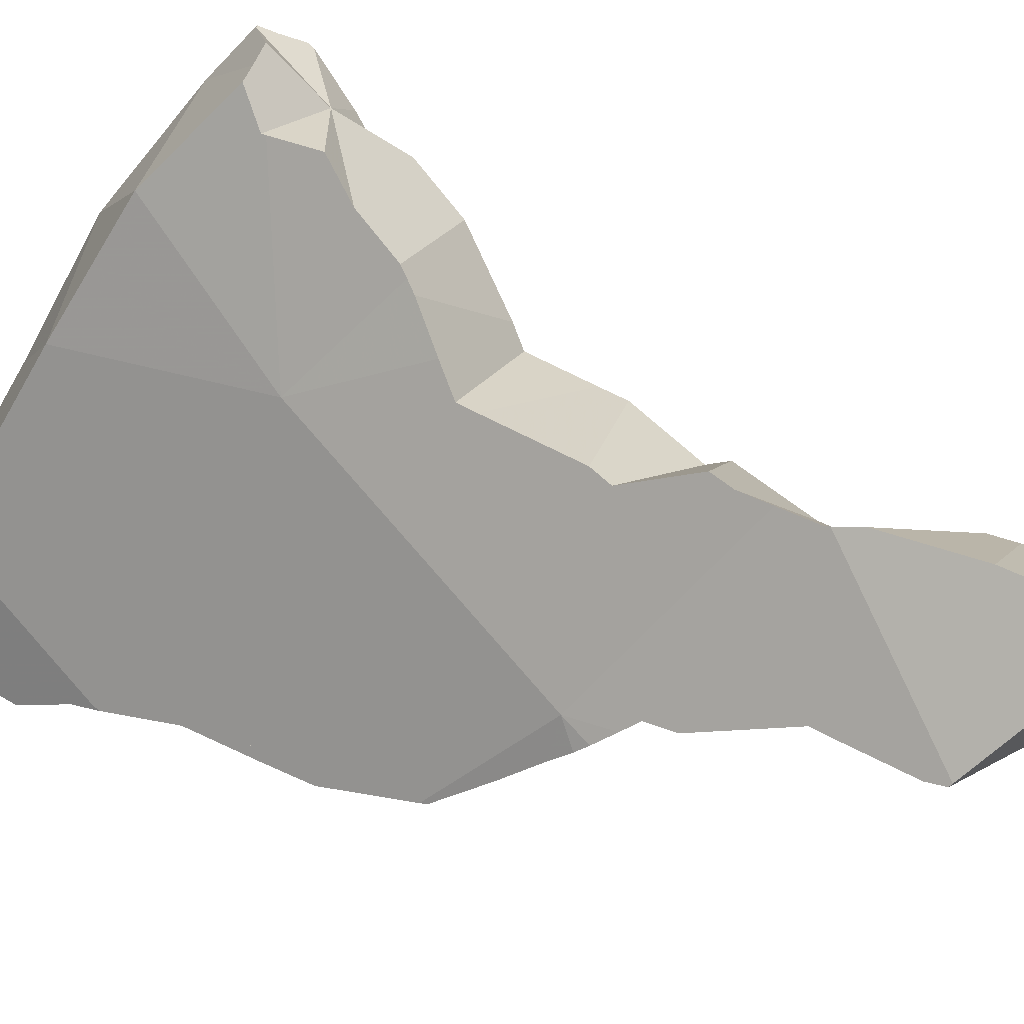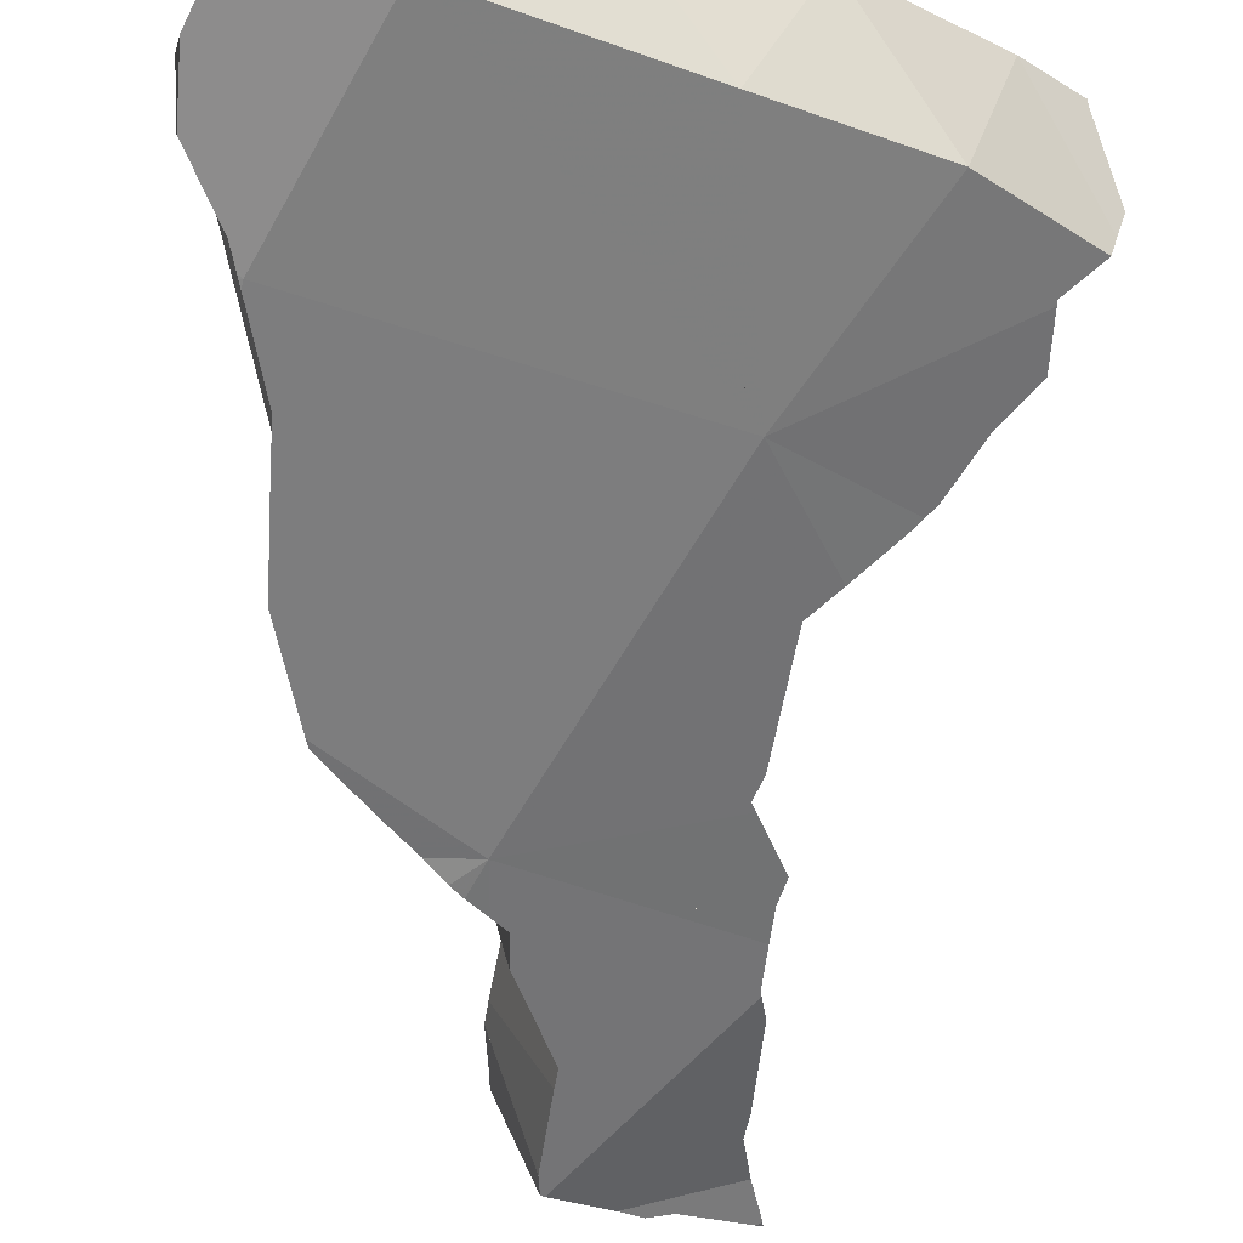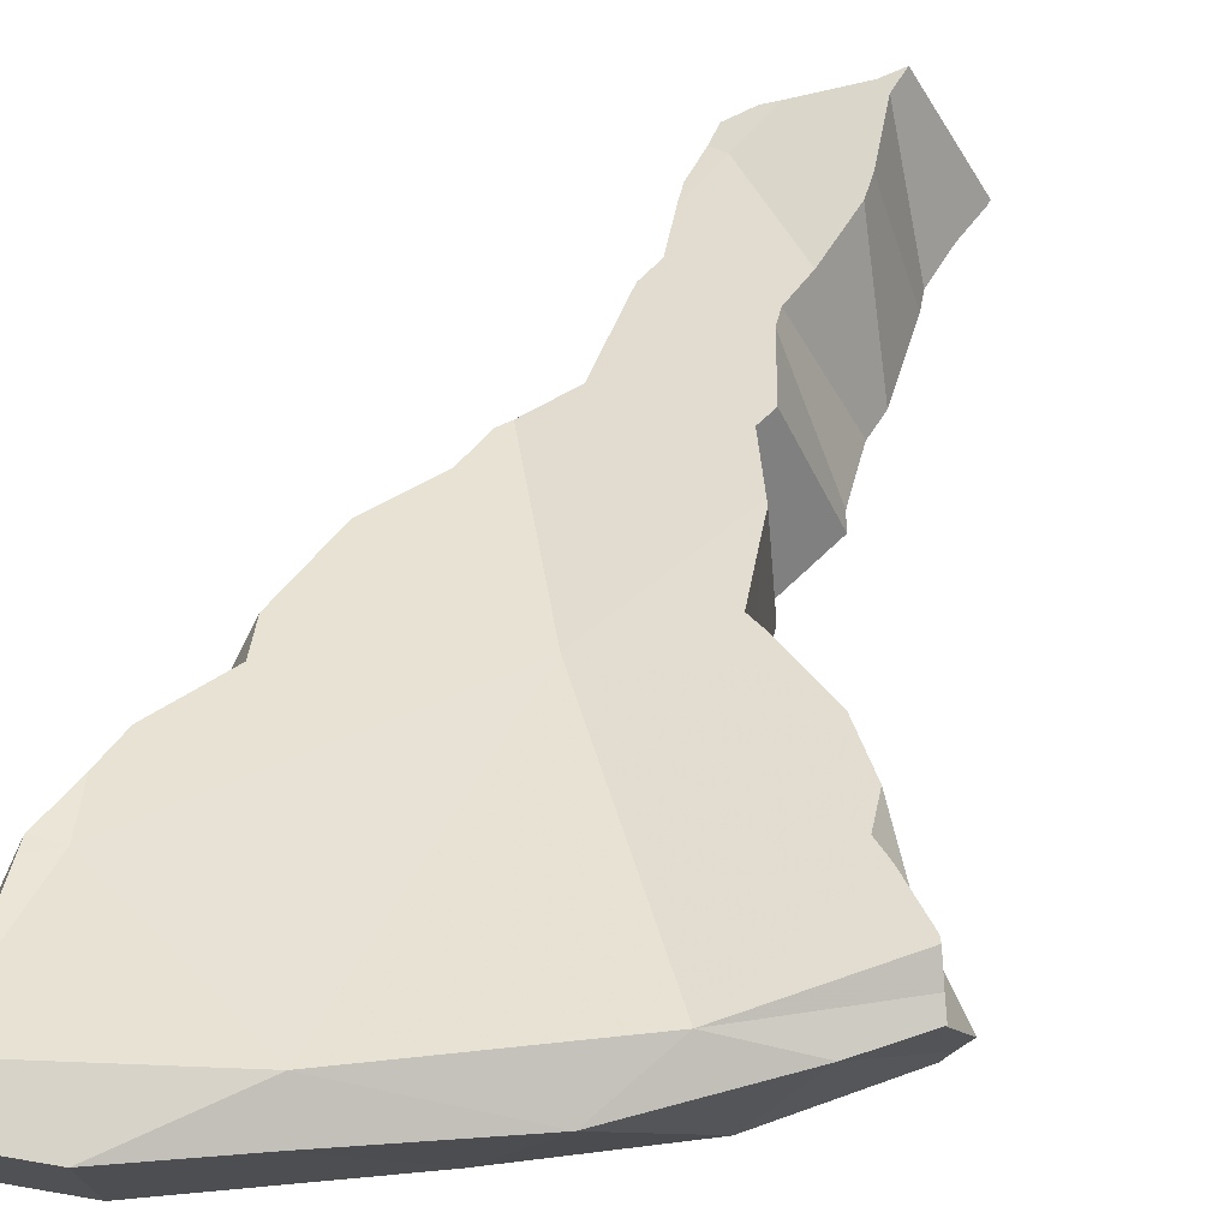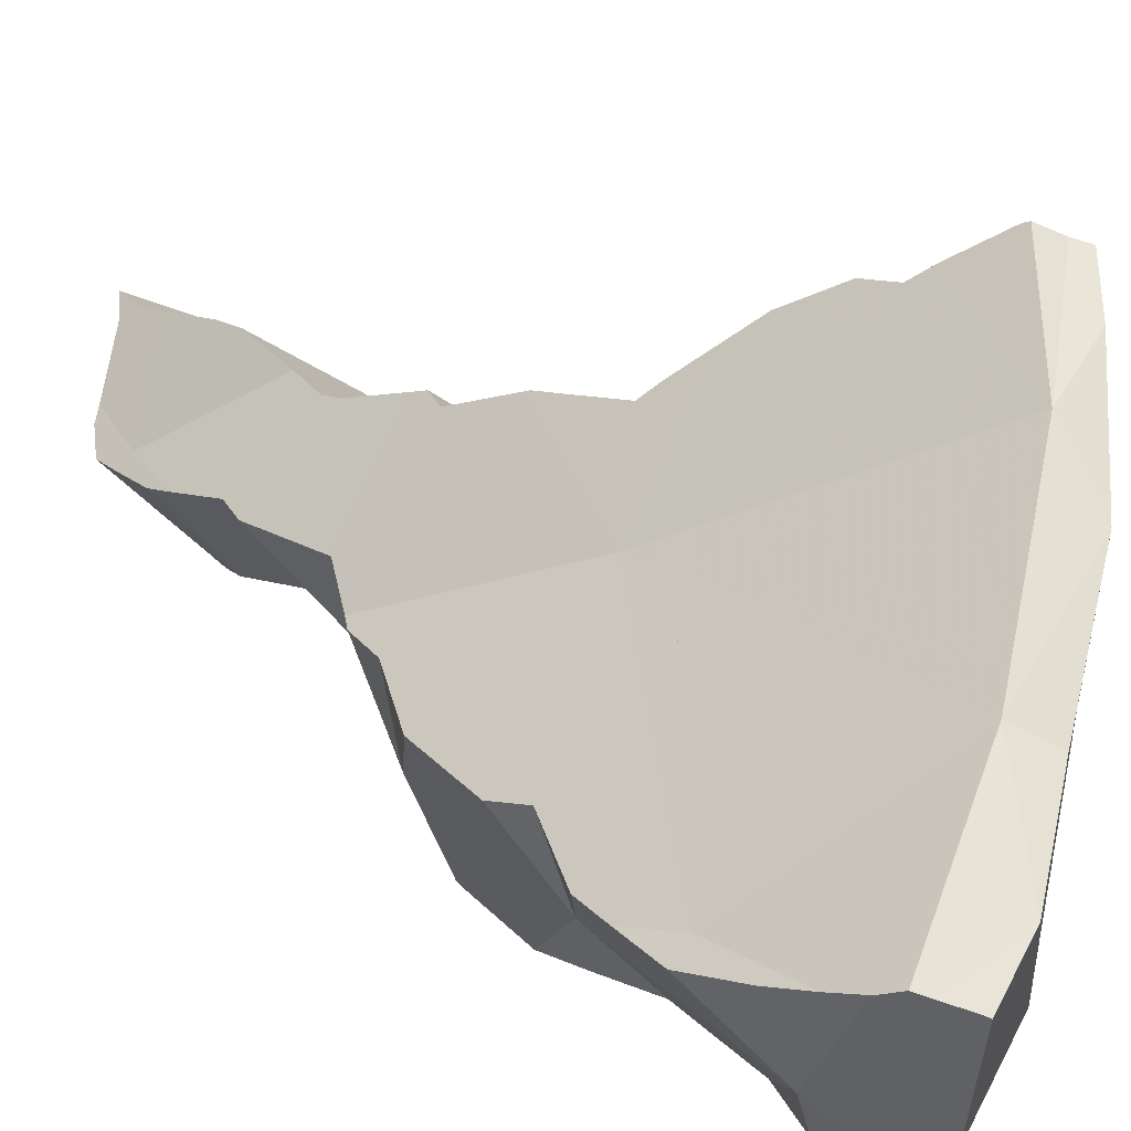
<metadata>
{"format":"obj","ext":"obj","renderer":"f3d","projection":"perspective","resolution":1024,"background":"white","views":[{"elev":-56.8,"azim":-95.8,"up":"+Z"},{"elev":-28.5,"azim":174.2,"up":"+Z"},{"elev":75.7,"azim":-162.1,"up":"+Z"},{"elev":58.6,"azim":125.6,"up":"+Z"}]}
</metadata>
<code>
v -0.3022 0.393 -0.02478
v -0.2991 0.3958 -0.03361
v -0.2969 0.3981 -0.0402
v -0.2945 0.3969 0.002669
v -0.2945 0.397 0.001117
v -0.292 0.3909 0.003914
v -0.2885 0.3823 0.007123
v -0.2877 0.3804 0.005768
v -0.2866 0.3741 -0.0572
v -0.2859 0.3904 -0.049
v -0.2858 0.3919 -0.04819
v -0.284 0.3737 -0.02461
v -0.2758 0.4107 0.003226
v -0.2754 0.3647 -0.06664
v -0.2751 0.3671 -0.006267
v -0.275 0.367 -0.006336
v -0.2688 0.3615 -0.01173
v -0.2679 0.3493 -0.01859
v -0.2655 0.3511 -0.07777
v -0.2626 0.349 -0.08009
v -0.2601 0.4263 -0.03903
v -0.2592 0.3465 -0.08287
v -0.2563 0.3334 -0.03165
v -0.2558 0.3551 -0.07971
v -0.2519 0.4259 0.002443
v -0.2517 0.3574 -0.08017
v -0.2513 0.4236 0.003237
v -0.2504 0.1547 -0.1786
v -0.2501 0.1566 -0.1782
v -0.2485 0.1564 -0.1793
v -0.2476 0.431 -0.01482
v -0.2469 0.4137 0.006808
v -0.2468 0.4136 0.006841
v -0.2468 0.4135 0.006869
v -0.2467 0.4134 0.00675
v -0.2464 0.4138 0.006867
v -0.246 0.3388 -0.09283
v -0.2452 0.1714 -0.1723
v -0.2451 0.4331 -0.01857
v -0.2441 0.3245 -0.04134
v -0.2428 0.4085 0.002609
v -0.2422 0.267 -0.1321
v -0.2421 0.1955 -0.1644
v -0.242 0.2271 -0.152
v -0.2412 0.1879 -0.1679
v -0.2401 0.2601 -0.1365
v -0.2397 0.236 -0.1496
v -0.2397 0.25 -0.142
v -0.2392 0.2374 -0.1491
v -0.2383 0.4362 -0.02827
v -0.238 0.4026 -0.002379
v -0.2378 0.414 -0.02508
v -0.2369 0.437 -0.03949
v -0.2367 0.3332 -0.09943
v -0.2361 0.3272 -0.1029
v -0.2353 0.4249 -0.04771
v -0.2351 0.3974 -0.006368
v -0.2344 0.3174 -0.04896
v -0.233 0.297 -0.12
v -0.2319 0.2876 -0.1254
v -0.2311 0.3902 -0.01182
v -0.2304 0.2907 -0.1244
v -0.2302 0.3302 -0.1036
v -0.2302 0.4398 0.001733
v -0.2296 0.3367 -0.1005
v -0.2278 0.3135 -0.05362
v -0.2272 0.3001 -0.1207
v -0.2271 0.3715 -0.08308
v -0.2265 0.1805 -0.1785
v -0.226 0.4127 -0.0585
v -0.2258 0.1729 -0.1828
v -0.2255 0.2925 -0.06558
v -0.2246 0.2839 -0.07048
v -0.2238 0.2819 -0.07186
v -0.2227 0.1786 -0.1812
v -0.2226 0.347 -0.03808
v -0.2222 0.3761 -0.02285
v -0.2222 0.3743 -0.08358
v -0.222 0.3805 -0.0804
v -0.2216 0.179 -0.122
v -0.2216 0.188 -0.1184
v -0.221 0.1429 -0.1366
v -0.2208 0.3788 -0.08179
v -0.2203 0.3802 -0.08101
v -0.2199 0.3814 -0.08038
v -0.2196 0.1606 -0.1304
v -0.2189 0.3841 -0.0789
v -0.2188 0.255 -0.08809
v -0.2187 0.1526 -0.1341
v -0.2186 0.3752 -0.08458
v -0.2185 0.3694 -0.08765
v -0.2179 0.4015 -0.06824
v -0.2178 0.1763 -0.1854
v -0.2172 0.1747 -0.1261
v -0.2172 0.2496 -0.09162
v -0.2169 0.2291 -0.1628
v -0.2157 0.2111 -0.1123
v -0.2154 0.2618 -0.08589
v -0.2151 0.2667 -0.1431
v -0.2145 0.3967 -0.07213
v -0.2142 0.1482 -0.1382
v -0.2136 0.376 -0.08531
v -0.2128 0.3526 -0.03911
v -0.2115 0.2311 -0.1036
v -0.2112 0.2245 -0.1072
v -0.211 0.2264 -0.1666
v -0.2106 0.3596 -0.03628
v -0.2105 0.2209 -0.1698
v -0.2101 0.1827 -0.1861
v -0.2099 0.3784 -0.08482
v -0.2098 0.3606 -0.03612
v -0.2094 0.2667 -0.1454
v -0.2094 0.2549 -0.092
v -0.2085 0.45 -0.04004
v -0.2079 0.4031 -0.06984
v -0.2073 0.2598 -0.15
v -0.2055 0.3543 -0.04114
v -0.2052 0.3031 -0.06825
v -0.2048 0.2221 -0.1111
v -0.2043 0.2945 -0.07318
v -0.2042 0.3136 -0.06313
v -0.2036 0.1681 -0.1361
v -0.203 0.3256 -0.05733
v -0.202 0.231 -0.1075
v -0.2007 0.3324 -0.05467
v -0.2007 0.2667 -0.149
v -0.1998 0.3351 -0.05361
v -0.1935 0.4359 -0.05284
v -0.1931 0.4293 -0.05713
v -0.1924 0.1579 -0.1461
v -0.192 0.4571 -0.03987
v -0.1915 0.3341 -0.0575
v -0.1907 0.2357 -0.1699
v -0.1907 0.1619 -0.1454
v -0.1906 0.2001 -0.1893
v -0.1903 0.4558 2.542e-05
v -0.1901 0.2302 -0.1732
v -0.19 0.4565 -0.016
v -0.1898 0.4573 -0.02771
v -0.1894 0.201 -0.1893
v -0.1891 0.4562 0.001833
v -0.1884 0.2071 -0.1864
v -0.1876 0.3821 -0.02885
v -0.1875 0.3576 -0.04406
v -0.187 0.1602 -0.1479
v -0.1864 0.2551 -0.1014
v -0.1863 0.4339 0.002844
v -0.1856 0.4449 0.005609
v -0.1846 0.4129 -0.01063
v -0.1845 0.441 0.006789
v -0.1842 0.2125 -0.1245
v -0.1841 0.1773 -0.1429
v -0.184 0.422 -0.005143
v -0.1836 0.3949 -0.08134
v -0.1834 0.3898 -0.02525
v -0.1821 0.3585 -0.04488
v -0.1821 0.193 -0.1356
v -0.1793 0.2551 -0.1043
v -0.1789 0.1911 -0.1378
v -0.1789 0.1674 -0.1491
v -0.1784 0.2151 -0.1255
v -0.1779 0.1755 -0.1466
v -0.1765 0.1977 -0.1354
v -0.1765 0.2674 -0.1586
v -0.1763 0.1957 -0.1365
v -0.1762 0.4614 0.001864
v -0.1758 0.2769 -0.1537
v -0.1758 0.1891 -0.1403
v -0.1744 0.2243 -0.1224
v -0.1741 0.2572 -0.1053
v -0.1734 0.364 -0.04376
v -0.1722 0.4464 0.006774
v -0.1721 0.2576 -0.1059
v -0.1721 0.2581 -0.1057
v -0.1708 0.2826 -0.1527
v -0.1693 0.2978 -0.145
v -0.1645 0.2896 -0.1514
v -0.1607 0.2936 -0.1499
v -0.1605 0.363 -0.04774
v -0.1601 0.2941 -0.1497
v -0.1591 0.2727 -0.1033
v -0.1555 0.2764 -0.1019
v -0.1547 0.3926 -0.0902
v -0.1541 0.3002 -0.1464
v -0.1504 0.2908 -0.09438
v -0.1462 0.3618 -0.0521
v -0.1425 0.3129 -0.1418
v -0.1392 0.4797 -0.03932
v -0.1382 0.3062 -0.1198
v -0.1372 0.4778 0.005014
v -0.1329 0.3122 -0.08568
v -0.1325 0.3925 -0.09592
v -0.1316 0.3162 -0.08354
v -0.1275 0.3304 -0.1354
v -0.1267 0.3327 -0.1343
v -0.1252 0.3567 -0.06047
v -0.1229 0.3435 -0.06914
v -0.1175 0.3617 -0.1188
v -0.1174 0.3621 -0.1186
v -0.1167 0.3785 -0.1086
v -0.1162 0.4021 -0.09418
v -0.1162 0.3753 -0.08277
v -0.1133 0.4812 0.00412
v -0.1129 0.4794 0.004104
v -0.1129 0.4813 0.002006
v -0.1101 0.4691 0.003975
v -0.1093 0.429 -0.07933
v -0.1089 0.427 -0.0807
v -0.1087 0.4639 0.003966
v -0.1082 0.4291 -0.07941
v -0.108 0.4119 -0.03123
v -0.108 0.3797 -0.05083
v -0.1079 0.4299 -0.07883
v -0.1077 0.4831 -0.01957
v -0.1067 0.4336 -0.07628
v -0.1058 0.4362 -0.07454
v -0.1057 0.4839 -0.02789
v -0.1056 0.4576 -0.001012
v -0.1039 0.3936 -0.04342
v -0.1032 0.4471 -0.008647
v -0.1022 0.485 -0.03953
v -0.1003 0.4332 -0.01797
v -0.09851 0.4179 -0.02813
v -0.09796 0.4123 -0.03183
v -0.09787 0.4126 -0.03167
v -0.09765 0.4496 -0.06567
v -0.095 0.4708 -0.05058
v -0.09499 0.4544 -0.06253
v -0.09499 0.454 -0.06277
v -0.09336 0.4496 -0.03955
f 49 116 96
f 49 96 119
f 116 49 105
f 105 49 119
f 96 116 106
f 96 106 151
f 119 96 151
f 124 116 105
f 105 119 124
f 106 116 108
f 108 151 106
f 108 116 126
f 142 108 126
f 168 108 142
f 157 151 108
f 157 108 159
f 159 108 168
f 126 116 124
f 124 119 151
f 126 124 158
f 124 151 158
f 142 126 133
f 167 133 126
f 167 126 158
f 137 142 133
f 137 133 165
f 133 161 163
f 161 133 169
f 165 133 163
f 164 133 167
f 133 164 169
f 142 137 165
f 168 142 165
f 158 151 157
f 158 157 159
f 161 158 159
f 161 170 158
f 167 158 170
f 161 159 163
f 159 168 163
f 161 169 170
f 163 168 165
f 167 174 164
f 164 173 169
f 164 174 173
f 167 170 174
f 169 173 170
f 170 173 174
f 12 1 2
f 1 13 2
f 5 1 12
f 5 13 1
f 12 2 3
f 3 2 21
f 2 13 21
f 12 3 11
f 3 21 11
f 5 6 4
f 4 13 5
f 4 6 13
f 8 6 5
f 8 5 12
f 8 7 6
f 7 33 6
f 6 33 13
f 7 8 15
f 7 15 34
f 7 34 33
f 15 8 12
f 12 10 9
f 14 9 10
f 12 9 14
f 12 11 10
f 11 21 10
f 24 14 10
f 10 21 79
f 26 24 10
f 26 10 79
f 12 14 23
f 16 15 12
f 17 16 12
f 12 18 17
f 18 12 23
f 21 13 31
f 27 25 13
f 31 13 25
f 32 27 13
f 33 32 13
f 23 14 19
f 24 19 14
f 15 16 35
f 34 15 35
f 35 16 17
f 23 17 18
f 35 17 23
f 23 19 24
f 39 21 31
f 21 39 50
f 21 50 53
f 56 21 53
f 79 21 56
f 76 23 24
f 35 23 41
f 57 41 23
f 57 23 76
f 76 24 26
f 31 25 27
f 68 76 26
f 26 79 68
f 52 31 27
f 35 27 32
f 41 27 35
f 51 27 41
f 52 27 51
f 31 50 39
f 52 50 31
f 35 32 33
f 35 33 34
f 41 57 51
f 52 56 50
f 56 53 50
f 52 51 57
f 52 70 56
f 52 57 61
f 52 61 77
f 70 52 107
f 52 77 107
f 70 79 56
f 61 57 76
f 61 76 77
f 78 76 68
f 68 79 78
f 79 70 92
f 92 70 107
f 76 103 77
f 103 76 78
f 103 107 77
f 78 79 83
f 83 107 78
f 78 107 103
f 83 79 84
f 84 79 85
f 79 87 85
f 92 87 79
f 83 84 107
f 84 85 107
f 85 87 107
f 92 100 87
f 87 100 107
f 92 107 100
f 78 83 90
f 83 78 107
f 90 103 78
f 78 103 107
f 90 83 84
f 84 83 107
f 85 84 107
f 85 110 84
f 102 90 84
f 102 84 110
f 87 85 107
f 85 87 207
f 154 110 85
f 207 154 85
f 87 107 100
f 100 115 87
f 115 188 87
f 87 188 207
f 90 102 103
f 100 107 111
f 143 100 111
f 115 100 143
f 117 103 102
f 156 102 110
f 144 117 102
f 156 144 102
f 107 103 111
f 111 103 117
f 154 156 110
f 143 111 117
f 129 115 155
f 129 188 115
f 155 115 143
f 117 144 143
f 128 131 129
f 129 155 128
f 139 131 128
f 139 128 153
f 153 128 149
f 128 155 149
f 131 188 129
f 131 139 188
f 136 138 153
f 136 166 138
f 136 148 141
f 136 141 166
f 147 148 136
f 153 147 136
f 139 153 138
f 139 138 188
f 138 166 188
f 148 166 141
f 155 143 144
f 155 144 172
f 144 156 172
f 147 150 148
f 150 147 153
f 150 172 148
f 172 166 148
f 153 149 155
f 150 153 172
f 153 155 172
f 171 156 154
f 183 171 154
f 207 183 154
f 156 171 172
f 172 190 166
f 188 166 190
f 171 179 172
f 183 179 171
f 179 211 172
f 172 209 190
f 172 211 209
f 183 186 179
f 179 186 211
f 202 186 183
f 202 183 192
f 207 192 183
f 202 196 186
f 186 196 211
f 190 214 188
f 207 188 221
f 188 214 217
f 188 217 221
f 204 203 190
f 190 203 205
f 206 204 190
f 190 205 214
f 209 206 190
f 200 192 201
f 202 192 200
f 201 192 207
f 202 212 196
f 196 212 211
f 202 200 201
f 202 201 230
f 208 201 207
f 230 201 208
f 219 212 202
f 224 219 202
f 230 224 202
f 203 204 205
f 205 204 206
f 209 205 206
f 218 205 209
f 214 205 218
f 208 207 210
f 207 213 210
f 207 215 213
f 207 221 215
f 230 208 210
f 209 211 218
f 230 210 213
f 212 219 211
f 218 211 220
f 219 224 211
f 211 222 220
f 211 223 222
f 224 223 211
f 230 213 215
f 217 214 230
f 214 218 230
f 215 221 216
f 230 215 216
f 226 216 221
f 230 216 226
f 217 227 221
f 230 227 217
f 220 230 218
f 222 230 220
f 226 221 227
f 230 222 223
f 224 225 223
f 230 223 225
f 230 225 224
f 227 228 226
f 226 228 229
f 230 226 229
f 228 227 230
f 229 228 230
f 31 27 25
f 27 36 25
f 31 25 64
f 36 64 25
f 52 27 31
f 32 27 35
f 36 27 32
f 27 41 35
f 27 51 41
f 52 51 27
f 50 31 39
f 39 31 64
f 52 31 50
f 33 32 35
f 33 36 32
f 34 33 35
f 34 36 33
f 34 35 36
f 35 41 36
f 36 41 150
f 36 150 64
f 50 39 114
f 39 64 114
f 150 41 51
f 52 50 56
f 53 56 50
f 53 50 114
f 52 57 51
f 150 51 57
f 52 56 70
f 52 61 57
f 52 77 61
f 52 70 107
f 77 52 107
f 70 56 53
f 70 53 114
f 61 111 57
f 57 111 147
f 150 57 147
f 77 111 61
f 64 138 114
f 64 136 138
f 64 141 136
f 148 141 64
f 150 148 64
f 70 92 107
f 92 70 114
f 77 107 111
f 92 100 107
f 114 100 92
f 107 100 111
f 111 100 143
f 100 114 115
f 143 100 115
f 111 143 147
f 114 128 115
f 114 131 128
f 114 139 131
f 114 138 139
f 115 128 129
f 115 129 155
f 143 115 155
f 155 129 128
f 128 131 139
f 153 128 139
f 153 149 128
f 155 128 149
f 138 136 153
f 148 136 141
f 147 136 148
f 136 147 153
f 138 153 139
f 147 143 149
f 149 143 155
f 147 148 150
f 153 147 149
f 60 42 98
f 42 60 99
f 42 88 98
f 99 88 42
f 60 98 62
f 60 62 176
f 60 176 99
f 67 62 120
f 62 67 176
f 98 120 62
f 67 63 65
f 123 65 63
f 118 63 67
f 121 63 118
f 121 123 63
f 65 91 67
f 91 65 127
f 125 65 123
f 125 127 65
f 67 91 176
f 120 118 67
f 78 90 91
f 90 78 103
f 78 91 127
f 103 78 127
f 88 113 98
f 113 88 99
f 91 90 176
f 103 102 90
f 176 90 102
f 98 113 120
f 112 113 99
f 99 176 112
f 103 117 102
f 110 102 156
f 176 102 110
f 144 102 117
f 156 102 144
f 103 127 117
f 154 110 156
f 183 110 154
f 176 110 198
f 198 110 183
f 113 112 126
f 112 176 126
f 120 113 146
f 146 113 126
f 132 117 127
f 117 132 144
f 121 118 120
f 121 120 132
f 120 146 132
f 123 121 125
f 121 132 125
f 125 132 127
f 146 126 158
f 158 126 167
f 126 176 167
f 132 156 144
f 146 170 132
f 132 171 156
f 132 170 174
f 132 179 171
f 174 181 132
f 132 193 179
f 181 185 132
f 185 193 132
f 158 170 146
f 171 154 156
f 154 171 183
f 170 158 167
f 174 170 167
f 167 189 174
f 167 176 175
f 180 167 175
f 189 167 180
f 183 171 179
f 189 181 174
f 175 176 177
f 175 177 178
f 178 180 175
f 177 176 178
f 178 176 180
f 180 176 184
f 176 187 184
f 176 195 187
f 176 198 195
f 183 179 186
f 179 193 186
f 189 180 184
f 181 182 185
f 189 182 181
f 185 182 189
f 183 186 202
f 192 198 183
f 202 192 183
f 189 184 187
f 189 191 185
f 185 191 193
f 196 186 193
f 202 186 196
f 187 194 189
f 187 195 194
f 191 189 202
f 189 194 195
f 189 195 198
f 189 198 199
f 189 199 202
f 193 191 202
f 192 200 198
f 202 200 192
f 196 193 197
f 197 193 202
f 196 197 202
f 198 200 199
f 202 199 200
f 20 19 24
f 19 20 58
f 23 24 19
f 23 19 40
f 40 19 58
f 20 26 22
f 20 22 58
f 20 24 26
f 22 26 37
f 22 37 66
f 58 22 66
f 76 24 23
f 23 40 76
f 24 76 26
f 37 26 68
f 26 76 68
f 66 37 54
f 37 68 54
f 58 125 40
f 76 40 125
f 55 54 65
f 55 72 54
f 54 68 65
f 54 72 66
f 63 59 55
f 73 55 59
f 55 65 63
f 73 72 55
f 58 66 125
f 62 59 63
f 98 59 62
f 74 73 59
f 98 74 59
f 67 62 63
f 62 67 120
f 98 62 120
f 65 123 63
f 67 63 118
f 63 121 118
f 123 121 63
f 78 65 68
f 91 65 78
f 65 91 127
f 123 65 125
f 125 65 127
f 72 74 66
f 74 123 66
f 66 123 125
f 120 67 118
f 78 68 76
f 73 74 72
f 74 98 121
f 74 121 123
f 78 76 103
f 76 125 103
f 91 78 127
f 78 103 127
f 118 98 120
f 121 98 118
f 103 125 127
f 42 99 46
f 46 104 42
f 95 88 42
f 42 88 99
f 104 95 42
f 46 99 48
f 104 46 48
f 49 48 99
f 49 104 48
f 49 99 116
f 105 104 49
f 49 116 105
f 88 95 113
f 88 113 99
f 104 124 95
f 95 146 113
f 124 146 95
f 99 113 112
f 99 112 116
f 105 124 104
f 105 116 124
f 126 112 113
f 116 112 126
f 113 146 126
f 124 116 126
f 124 126 158
f 124 158 146
f 158 126 146
f 28 29 30
f 29 28 89
f 30 82 28
f 28 82 89
f 29 38 30
f 38 29 89
f 30 38 71
f 30 71 82
f 38 45 69
f 38 89 45
f 38 69 75
f 38 75 71
f 43 69 45
f 80 43 45
f 94 69 43
f 94 43 80
f 86 80 45
f 86 45 89
f 69 145 75
f 122 69 94
f 122 134 69
f 134 145 69
f 71 75 93
f 71 101 82
f 101 71 93
f 145 93 75
f 94 80 86
f 82 101 89
f 89 130 86
f 94 86 122
f 134 122 86
f 130 134 86
f 101 130 89
f 130 101 93
f 130 93 145
f 130 145 134
f 44 43 81
f 43 44 135
f 69 94 43
f 109 69 43
f 81 43 80
f 43 94 80
f 135 109 43
f 44 105 47
f 44 47 135
f 81 97 44
f 44 97 105
f 47 49 96
f 47 105 49
f 47 96 108
f 47 108 135
f 49 119 96
f 49 105 119
f 75 69 109
f 75 145 69
f 122 94 69
f 134 122 69
f 145 134 69
f 75 109 93
f 145 75 93
f 81 80 152
f 80 94 152
f 97 81 152
f 145 93 109
f 94 122 152
f 108 96 106
f 106 96 151
f 151 96 119
f 97 119 105
f 152 119 97
f 106 151 108
f 108 142 135
f 168 142 108
f 108 151 157
f 159 108 157
f 159 168 108
f 109 135 145
f 152 151 119
f 134 152 122
f 145 160 134
f 134 160 152
f 140 135 142
f 140 145 135
f 168 140 142
f 160 145 140
f 162 160 140
f 162 140 168
f 152 157 151
f 152 159 157
f 152 162 159
f 160 162 152
f 159 162 168

</code>
